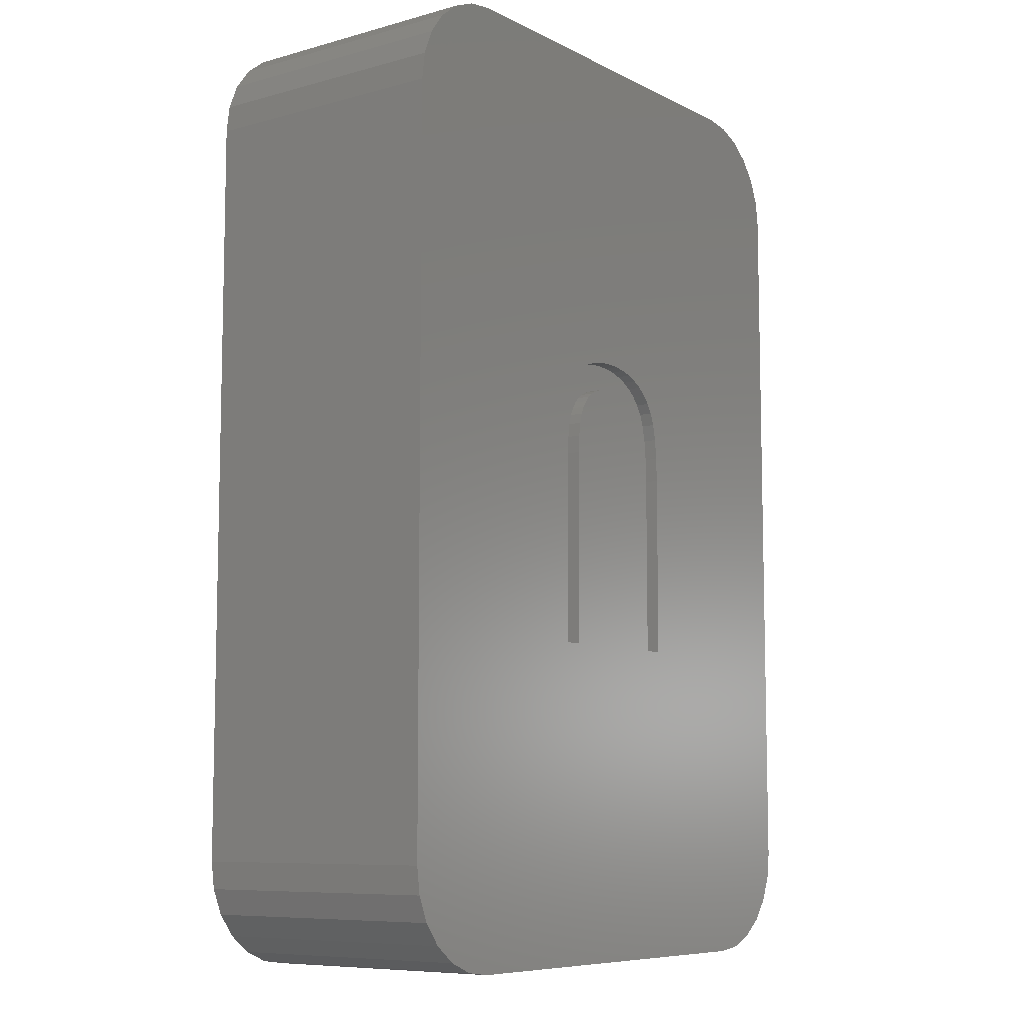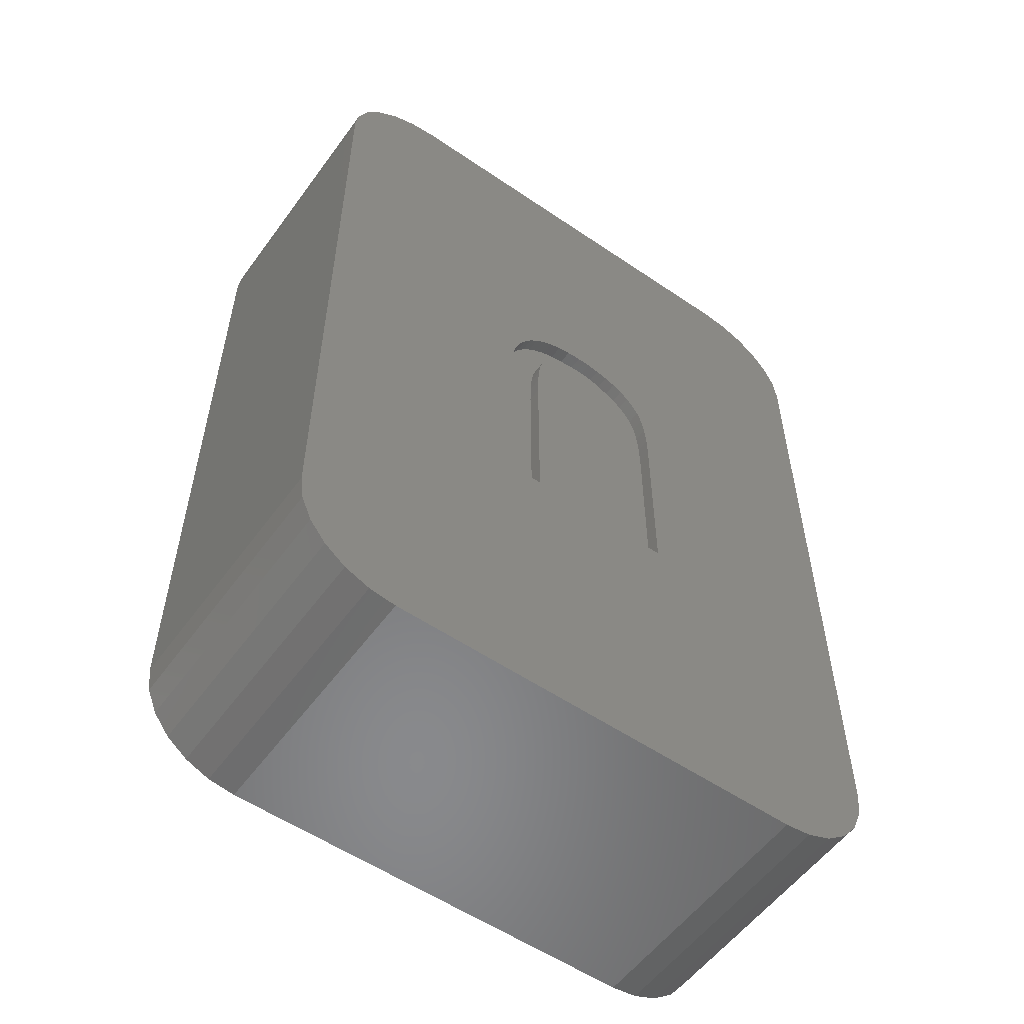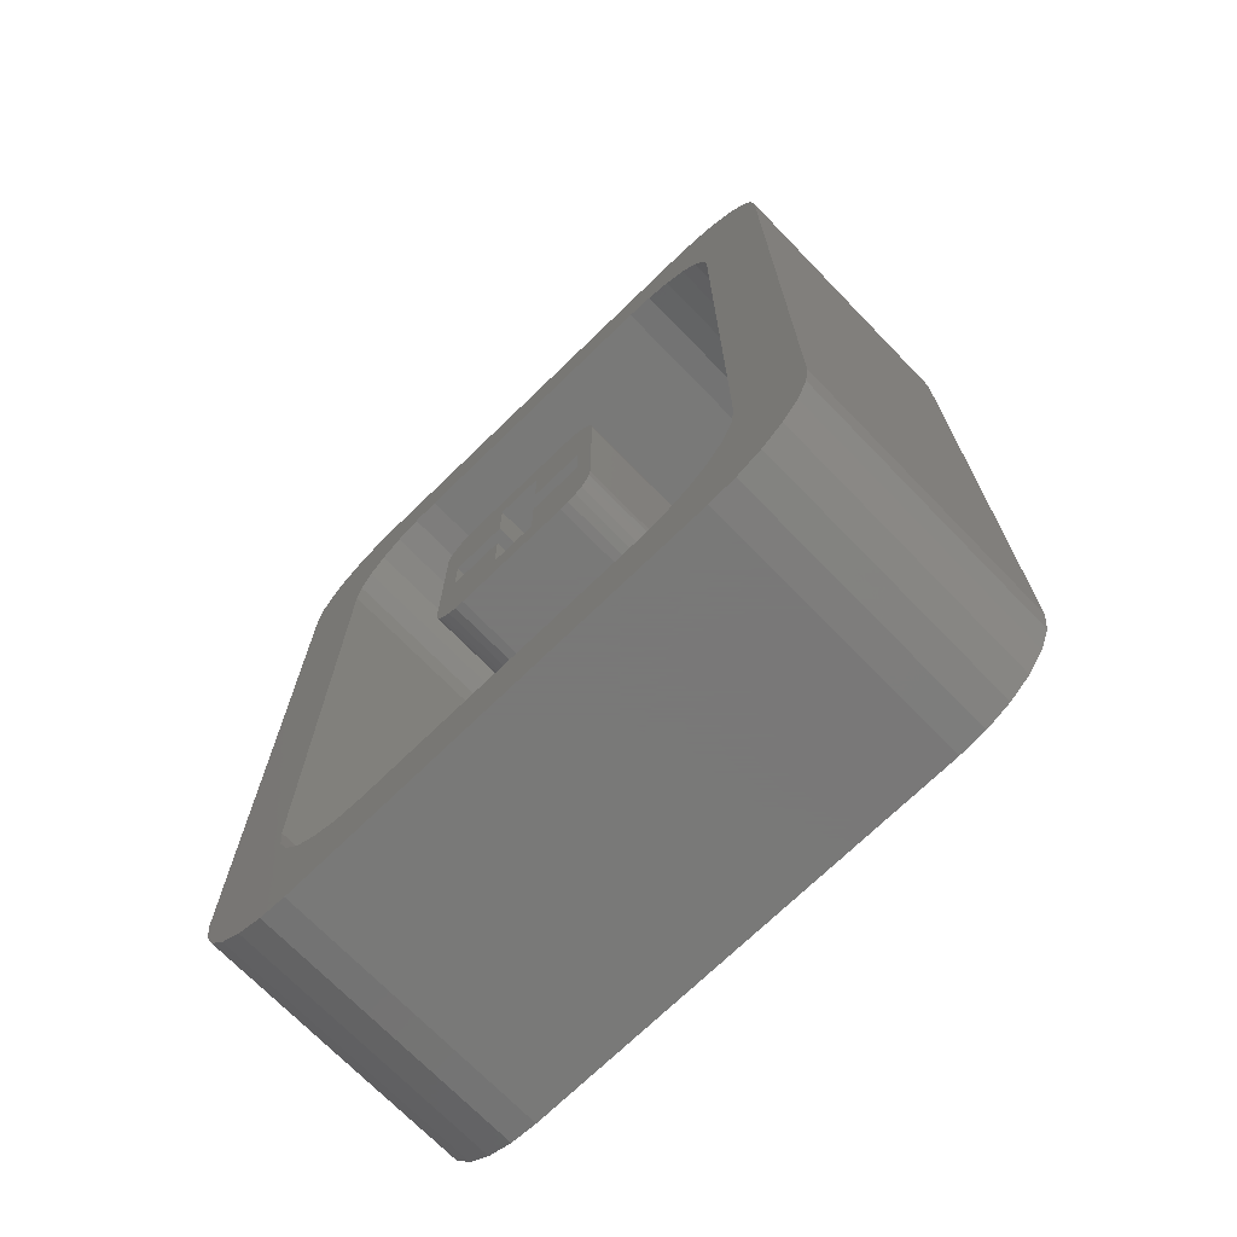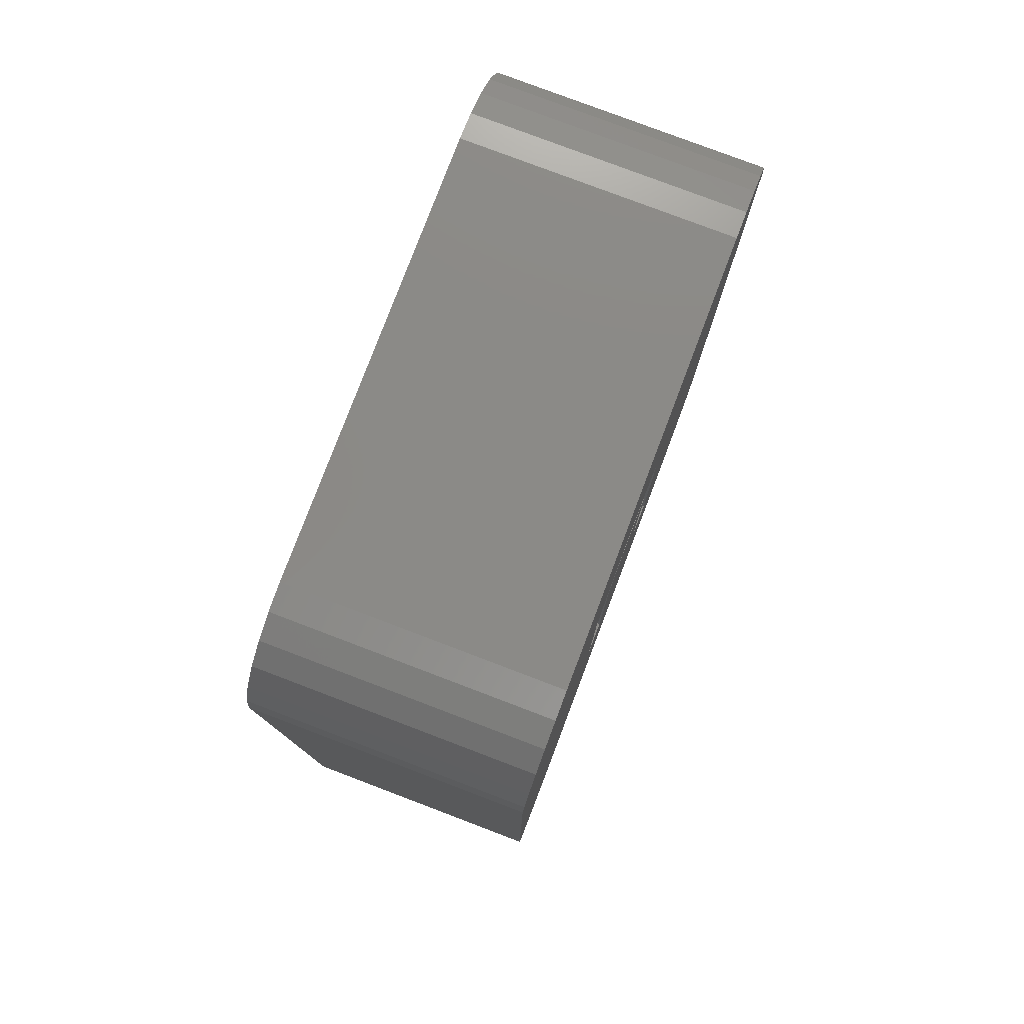
<metadata>
{"format":"stl","ext":"stl","renderer":"f3d","projection":"perspective","resolution":1024,"background":"white","views":[{"elev":-8.2,"azim":126.9,"up":"+Y"},{"elev":-55.6,"azim":144.4,"up":"+Y"},{"elev":-71.5,"azim":44.2,"up":"+Y"},{"elev":79.0,"azim":110.8,"up":"+Y"}]}
</metadata>
<code>
# stl→obj: 300 verts, 596 faces
v 9.078 11.55 7.56
v 8.778 12.27 2.67e-07
v 8.778 12.27 7.56
v 9.078 11.55 2.67e-07
v 9.18 10.77 7.56
v 9.18 10.77 2.67e-07
v 8.301 12.89 2.67e-07
v 8.301 12.89 7.56
v 7.68 13.37 2.67e-07
v 6.956 13.67 7.56
v 7.68 13.37 7.56
v 6.956 13.67 2.67e-07
v 6.18 -13.77 2.67e-07
v 9.18 -10.77 2.67e-07
v 9.078 -11.55 2.67e-07
v 2.728 1.066 2.67e-07
v 8.778 -12.27 2.67e-07
v 2.706 1.624 2.67e-07
v 8.301 -12.89 2.67e-07
v 2.641 2.119 2.67e-07
v 7.68 -13.37 2.67e-07
v 2.531 2.548 2.67e-07
v 6.956 -13.67 2.67e-07
v 2.378 2.914 2.67e-07
v 2.728 -4.448 2.67e-07
v 2.19 3.227 2.67e-07
v 1.719 -4.448 2.67e-07
v -1.477 -4.448 2.67e-07
v 1.719 0.676 2.67e-07
v -1.477 1.107 2.67e-07
v 1.708 1.288 2.67e-07
v -1.465 1.612 2.67e-07
v 1.674 1.795 2.67e-07
v -1.431 2.029 2.67e-07
v 1.617 2.196 2.67e-07
v 0.1021 3.424 2.67e-07
v 0.3395 3.41 2.67e-07
v 0.5636 3.367 2.67e-07
v 1.537 2.49 2.67e-07
v 1.434 2.715 2.67e-07
v 0.7745 3.297 2.67e-07
v 1.305 2.908 2.67e-07
v 0.9721 3.198 2.67e-07
v 1.151 3.069 2.67e-07
v -0.1231 3.411 2.67e-07
v -0.3378 3.371 2.67e-07
v -1.374 2.36 2.67e-07
v -0.5421 3.306 2.67e-07
v -0.7359 3.214 2.67e-07
v -0.9122 3.097 2.67e-07
v -1.064 2.957 2.67e-07
v -1.192 2.792 2.67e-07
v -6.18 -13.77 2.67e-07
v -9.18 -10.77 2.67e-07
v -2.572 -4.448 2.67e-07
v 1.975 3.499 2.67e-07
v 1.733 3.729 2.67e-07
v 1.464 3.919 2.67e-07
v 6.18 13.77 2.67e-07
v 1.164 4.066 2.67e-07
v 0.8269 4.172 2.67e-07
v 0.4533 4.235 2.67e-07
v 0.04314 4.256 2.67e-07
v -6.18 13.77 2.67e-07
v -0.341 4.238 2.67e-07
v -0.7016 4.183 2.67e-07
v -1.039 4.091 2.67e-07
v -1.352 3.962 2.67e-07
v -9.18 10.77 2.67e-07
v -1.635 3.797 2.67e-07
v -1.881 3.595 2.67e-07
v -2.09 3.356 2.67e-07
v -2.572 0.957 2.67e-07
v -2.553 1.665 2.67e-07
v -2.263 3.08 2.67e-07
v -2.398 2.727 2.67e-07
v -2.495 2.255 2.67e-07
v -6.956 -13.67 2.67e-07
v -7.68 -13.37 2.67e-07
v -8.301 -12.89 2.67e-07
v -6.956 13.67 2.67e-07
v -8.778 -12.27 2.67e-07
v -7.68 13.37 2.67e-07
v -9.078 -11.55 2.67e-07
v -8.301 12.89 2.67e-07
v -8.778 12.27 2.67e-07
v -9.078 11.55 2.67e-07
v -1.295 2.604 2.67e-07
v 6.778 10.27 7.56
v 7.18 8.77 7.56
v 9.18 -10.77 7.56
v 7.18 -8.77 7.56
v 6.301 10.89 7.56
v 7.078 -9.546 7.56
v 6.778 -10.27 7.56
v 9.078 -11.55 7.56
v 7.078 9.546 7.56
v 5.68 11.37 7.56
v 6.18 13.77 7.56
v 4.956 11.67 7.56
v 4.18 11.77 7.56
v -4.18 11.77 7.56
v -6.18 13.77 7.56
v -4.956 11.67 7.56
v -5.68 11.37 7.56
v -6.956 13.67 7.56
v -7.68 13.37 7.56
v -6.301 10.89 7.56
v -8.301 12.89 7.56
v -8.778 12.27 7.56
v -9.078 11.55 7.56
v -6.778 10.27 7.56
v 8.778 -12.27 7.56
v 6.301 -10.89 7.56
v 8.301 -12.89 7.56
v 7.68 -13.37 7.56
v 5.68 -11.37 7.56
v 6.956 -13.67 7.56
v 6.18 -13.77 7.56
v 4.956 -11.67 7.56
v 4.18 -11.77 7.56
v -4.18 -11.77 7.56
v -6.18 -13.77 7.56
v -4.956 -11.67 7.56
v -5.68 -11.37 7.56
v -7.68 -13.37 7.56
v -6.301 -10.89 7.56
v -8.778 -12.27 7.56
v -6.778 -10.27 7.56
v -6.956 -13.67 7.56
v -9.18 -10.77 7.56
v -7.078 -9.546 7.56
v -7.18 -8.77 7.56
v -7.18 8.77 7.56
v -9.18 10.77 7.56
v -7.078 9.546 7.56
v -9.078 -11.55 7.56
v -8.301 -12.89 7.56
v 7.078 9.546 2
v 6.778 10.27 2
v 7.18 8.77 2
v 6.301 10.89 2
v 4.18 11.77 2
v 4.956 11.67 2
v 2.7 2.24 2
v 7.18 -8.77 2
v 2.7 -2.24 2
v 2.666 -2.499 2
v 5.68 11.37 2
v 2.566 -2.74 2
v 2.407 -2.947 2
v 1.959 3.206 2
v 2.2 -3.106 2
v 1.959 -3.206 2
v 2.666 2.499 2
v 2.566 2.74 2
v 2.407 2.947 2
v 2.2 3.106 2
v 1.7 3.24 2
v -1.7 3.24 2
v -4.18 11.77 2
v -1.959 3.206 2
v -7.18 8.77 2
v -2.2 3.106 2
v -2.666 2.499 2
v -2.7 2.24 2
v -2.566 2.74 2
v -2.407 2.947 2
v 4.18 -11.77 2
v 7.078 -9.546 2
v 6.778 -10.27 2
v 6.301 -10.89 2
v 5.68 -11.37 2
v 4.956 -11.67 2
v 1.7 -3.24 2
v -1.7 -3.24 2
v -4.18 -11.77 2
v -1.959 -3.206 2
v -7.18 -8.77 2
v -2.2 -3.106 2
v -2.407 -2.947 2
v -2.566 -2.74 2
v -2.666 -2.499 2
v -2.7 -2.24 2
v -4.956 11.67 2
v -5.68 11.37 2
v -6.301 10.89 2
v -4.956 -11.67 2
v -6.778 10.27 2
v -5.68 -11.37 2
v -7.078 9.546 2
v -6.301 -10.89 2
v -6.778 -10.27 2
v -7.078 -9.546 2
v -2.2 0.65 2
v -0.65 -0.65 2
v -0.65 0.65 2
v -2.2 -0.65 2
v 0.65 0.65 2
v 0.65 2.2 2
v 0.65 -0.65 2
v -0.65 2.2 2
v 0.65 -2.2 2
v -0.65 -2.2 2
v 2.2 -0.65 2
v 2.2 0.65 2
v 2.666 2.499 7.56
v 2.566 2.74 7.56
v 2.7 2.24 7.56
v -2.2 -0.65 7.56
v -0.65 -2.2 7.56
v -0.65 -0.65 7.56
v -2.7 -2.24 7.56
v -1.7 -3.24 7.56
v -1.959 -3.206 7.56
v 1.7 3.24 7.56
v -0.65 2.2 7.56
v 0.65 2.2 7.56
v -1.7 3.24 7.56
v -2.7 2.24 7.56
v -1.959 3.206 7.56
v -2.2 3.106 7.56
v -2.2 0.65 7.56
v -0.65 0.65 7.56
v -2.407 2.947 7.56
v -2.566 2.74 7.56
v -2.2 -3.106 7.56
v -2.666 2.499 7.56
v -2.407 -2.947 7.56
v -2.566 -2.74 7.56
v -2.666 -2.499 7.56
v 1.959 3.206 7.56
v 2.2 0.65 7.56
v 0.65 0.65 7.56
v 2.2 3.106 7.56
v 2.7 -2.24 7.56
v 2.2 -0.65 7.56
v 2.407 2.947 7.56
v 0.65 -2.2 7.56
v 1.7 -3.24 7.56
v 2.666 -2.499 7.56
v 2.566 -2.74 7.56
v 2.407 -2.947 7.56
v 2.2 -3.106 7.56
v 0.65 -0.65 7.56
v 1.959 -3.206 7.56
v -2.572 0.957 0.399
v -1.477 1.107 0.399
v -1.477 -4.448 0.399
v -2.553 1.665 0.399
v -2.495 2.255 0.399
v -2.398 2.727 0.399
v -2.263 3.08 0.399
v -1.881 3.595 0.399
v -1.635 3.797 0.399
v -2.09 3.356 0.399
v -2.572 -4.448 0.399
v 1.719 0.676 0.399
v 2.728 1.066 0.399
v 2.728 -4.448 0.399
v 1.708 1.288 0.399
v 2.706 1.624 0.399
v 1.674 1.795 0.399
v 2.641 2.119 0.399
v 1.617 2.196 0.399
v 2.531 2.548 0.399
v 1.719 -4.448 0.399
v 1.537 2.49 0.399
v 2.378 2.914 0.399
v 1.434 2.715 0.399
v 2.19 3.227 0.399
v 1.305 2.908 0.399
v 1.975 3.499 0.399
v 1.733 3.729 0.399
v 1.151 3.069 0.399
v 1.464 3.919 0.399
v 0.9721 3.198 0.399
v 1.164 4.066 0.399
v 0.7745 3.297 0.399
v 0.8269 4.172 0.399
v 0.5636 3.367 0.399
v 0.4533 4.235 0.399
v 0.3395 3.41 0.399
v 0.1021 3.424 0.399
v 0.04314 4.256 0.399
v -0.1231 3.411 0.399
v -0.341 4.238 0.399
v -0.3378 3.371 0.399
v -0.7016 4.183 0.399
v -0.5421 3.306 0.399
v -1.039 4.091 0.399
v -0.7359 3.214 0.399
v -1.352 3.962 0.399
v -0.9122 3.097 0.399
v -1.064 2.957 0.399
v -1.192 2.792 0.399
v -1.295 2.604 0.399
v -1.374 2.36 0.399
v -1.431 2.029 0.399
v -1.465 1.612 0.399
f 1 2 3
f 2 1 4
f 5 4 1
f 4 5 6
f 3 7 8
f 7 3 2
f 9 10 11
f 10 9 12
f 13 14 15
f 14 16 6
f 13 15 17
f 18 6 16
f 13 17 19
f 20 6 18
f 13 19 21
f 22 6 20
f 13 21 23
f 24 6 22
f 14 13 25
f 26 6 24
f 14 25 16
f 13 27 25
f 28 29 27
f 29 30 31
f 32 31 30
f 31 32 33
f 34 33 32
f 33 34 35
f 36 35 34
f 37 35 36
f 38 39 37
f 39 38 40
f 40 41 42
f 42 43 44
f 43 42 41
f 41 40 38
f 35 37 39
f 36 34 45
f 45 34 46
f 47 46 34
f 46 47 48
f 48 47 49
f 49 47 50
f 51 47 52
f 28 27 13
f 50 47 51
f 29 28 30
f 53 28 13
f 54 55 53
f 28 53 55
f 56 6 26
f 57 6 56
f 58 6 57
f 59 6 58
f 4 59 2
f 2 59 7
f 7 59 9
f 9 59 12
f 6 59 4
f 60 59 58
f 61 59 60
f 62 59 61
f 63 59 62
f 64 63 65
f 64 65 66
f 64 66 67
f 64 67 68
f 69 68 70
f 69 70 71
f 69 71 72
f 55 54 73
f 69 73 54
f 73 69 74
f 63 64 59
f 69 72 75
f 69 75 76
f 74 69 77
f 54 53 78
f 77 69 76
f 54 78 79
f 68 69 64
f 54 79 80
f 64 69 81
f 54 80 82
f 81 69 83
f 54 82 84
f 83 69 85
f 85 69 86
f 86 69 87
f 52 47 88
f 89 5 1
f 5 90 91
f 89 1 3
f 92 91 90
f 93 3 8
f 94 91 92
f 93 8 11
f 95 91 94
f 91 95 96
f 5 97 90
f 98 11 10
f 5 89 97
f 3 93 89
f 98 10 99
f 11 98 93
f 99 100 98
f 99 101 100
f 99 102 101
f 103 102 99
f 102 103 104
f 103 105 104
f 106 105 103
f 107 105 106
f 105 107 108
f 109 108 107
f 110 108 109
f 111 112 110
f 108 110 112
f 96 95 113
f 114 113 95
f 113 114 115
f 115 114 116
f 117 116 114
f 116 117 118
f 118 117 119
f 120 119 117
f 121 119 120
f 122 119 121
f 123 122 124
f 122 123 119
f 125 123 124
f 126 125 127
f 128 127 129
f 125 130 123
f 131 129 132
f 131 132 133
f 125 126 130
f 134 135 133
f 135 112 111
f 131 133 135
f 112 135 136
f 129 131 137
f 136 135 134
f 127 138 126
f 127 128 138
f 129 137 128
f 12 99 10
f 99 12 59
f 7 11 8
f 11 7 9
f 69 111 87
f 111 69 135
f 86 109 85
f 109 86 110
f 81 107 106
f 107 81 83
f 83 109 107
f 109 83 85
f 64 106 103
f 106 64 81
f 87 110 86
f 110 87 111
f 13 118 119
f 118 13 23
f 96 14 91
f 14 96 15
f 115 17 113
f 17 115 19
f 113 15 96
f 15 113 17
f 23 116 118
f 116 23 21
f 21 115 116
f 115 21 19
f 84 131 54
f 131 84 137
f 80 126 138
f 126 80 79
f 78 123 130
f 123 78 53
f 80 128 82
f 128 80 138
f 79 130 126
f 130 79 78
f 82 137 84
f 137 82 128
f 59 103 99
f 103 59 64
f 53 119 123
f 119 53 13
f 91 6 5
f 6 91 14
f 54 135 69
f 135 54 131
f 139 89 140
f 89 139 97
f 141 97 139
f 97 141 90
f 140 93 142
f 93 140 89
f 143 100 101
f 100 143 144
f 143 141 139
f 141 145 146
f 143 139 140
f 147 146 145
f 143 140 142
f 148 146 147
f 143 142 149
f 150 146 148
f 143 149 144
f 151 146 150
f 141 143 152
f 153 146 151
f 154 146 153
f 141 155 145
f 141 156 155
f 141 157 156
f 141 158 157
f 141 152 158
f 143 159 152
f 143 160 159
f 161 160 143
f 160 161 162
f 163 162 161
f 162 163 164
f 165 163 166
f 167 163 165
f 168 163 167
f 164 163 168
f 169 146 154
f 146 169 170
f 170 169 171
f 172 169 173
f 173 169 174
f 171 169 172
f 175 169 154
f 176 169 175
f 177 176 178
f 179 178 180
f 179 180 181
f 179 181 182
f 176 177 169
f 179 182 183
f 179 183 184
f 166 163 184
f 163 161 185
f 179 184 163
f 163 185 186
f 178 179 177
f 163 186 187
f 177 179 188
f 163 187 189
f 188 179 190
f 163 189 191
f 190 179 192
f 192 179 193
f 193 179 194
f 195 196 197
f 196 195 198
f 197 199 200
f 199 197 201
f 197 200 202
f 196 201 197
f 201 196 203
f 203 196 204
f 199 205 206
f 205 199 201
f 149 93 98
f 93 149 142
f 144 98 100
f 98 144 149
f 185 102 104
f 102 185 161
f 136 189 112
f 189 136 191
f 112 187 108
f 187 112 189
f 187 105 108
f 105 187 186
f 186 104 105
f 104 186 185
f 134 191 136
f 191 134 163
f 174 121 120
f 121 174 169
f 170 92 146
f 92 170 94
f 172 95 171
f 95 172 114
f 173 120 117
f 120 173 174
f 172 117 114
f 117 172 173
f 171 94 170
f 94 171 95
f 132 179 133
f 179 132 194
f 190 127 125
f 127 190 192
f 129 194 132
f 194 129 193
f 177 124 122
f 124 177 188
f 127 193 129
f 193 127 192
f 188 125 124
f 125 188 190
f 161 101 102
f 101 161 143
f 169 122 121
f 122 169 177
f 146 90 141
f 90 146 92
f 133 163 134
f 163 133 179
f 207 156 208
f 156 207 155
f 209 155 207
f 155 209 145
f 210 211 212
f 211 213 214
f 211 210 213
f 214 213 215
f 216 217 218
f 219 217 216
f 220 217 219
f 220 219 221
f 220 221 222
f 223 217 220
f 217 223 224
f 223 220 210
f 220 222 225
f 213 210 220
f 220 225 226
f 215 213 227
f 220 226 228
f 227 213 229
f 229 213 230
f 230 213 231
f 216 209 232
f 209 216 218
f 209 218 233
f 233 218 234
f 235 209 207
f 209 233 236
f 235 207 208
f 237 236 233
f 235 208 238
f 239 236 237
f 232 209 235
f 240 236 239
f 236 240 241
f 241 240 242
f 242 240 243
f 243 240 244
f 239 237 245
f 244 240 246
f 211 240 239
f 240 211 214
f 158 232 235
f 232 158 152
f 157 235 238
f 235 157 158
f 152 216 232
f 216 152 159
f 208 157 238
f 157 208 156
f 164 225 222
f 225 164 168
f 162 222 221
f 222 162 164
f 167 225 168
f 225 167 226
f 160 221 219
f 221 160 162
f 165 226 167
f 226 165 228
f 166 228 165
f 228 166 220
f 154 244 246
f 244 154 153
f 153 243 244
f 243 153 151
f 175 246 240
f 246 175 154
f 243 150 242
f 150 243 151
f 242 148 241
f 148 242 150
f 241 147 236
f 147 241 148
f 182 231 183
f 231 182 230
f 183 213 184
f 213 183 231
f 181 227 229
f 227 181 180
f 181 230 182
f 230 181 229
f 178 214 215
f 214 178 176
f 180 215 227
f 215 180 178
f 159 219 216
f 219 159 160
f 176 240 214
f 240 176 175
f 236 145 209
f 145 236 147
f 184 220 166
f 220 184 213
f 199 218 200
f 218 199 234
f 203 245 201
f 245 203 239
f 211 196 212
f 196 211 204
f 224 202 217
f 202 224 197
f 202 218 217
f 218 202 200
f 203 211 239
f 211 203 204
f 205 233 206
f 233 205 237
f 210 195 223
f 195 210 198
f 195 224 223
f 224 195 197
f 199 233 234
f 233 199 206
f 196 210 212
f 210 196 198
f 205 245 237
f 245 205 201
f 247 248 249
f 250 248 247
f 251 248 250
f 252 248 251
f 253 248 252
f 248 254 255
f 248 256 254
f 247 249 257
f 248 253 256
f 258 259 260
f 261 259 258
f 259 261 262
f 263 262 261
f 262 263 264
f 265 264 263
f 264 265 266
f 258 260 267
f 268 266 265
f 266 268 269
f 270 269 268
f 269 270 271
f 272 271 270
f 271 272 273
f 273 272 274
f 275 274 272
f 274 275 276
f 277 276 275
f 276 277 278
f 279 278 277
f 278 279 280
f 281 280 279
f 281 282 280
f 283 282 281
f 284 282 283
f 284 285 282
f 286 285 284
f 287 286 288
f 286 287 285
f 289 288 290
f 288 289 287
f 291 290 292
f 293 292 294
f 290 291 289
f 255 294 295
f 255 295 296
f 255 296 297
f 292 293 291
f 255 297 298
f 255 298 299
f 255 299 300
f 294 255 293
f 255 300 248
f 62 280 282
f 280 62 61
f 61 278 280
f 278 61 60
f 60 276 278
f 276 60 58
f 58 274 276
f 274 58 57
f 57 273 274
f 273 57 56
f 26 273 56
f 273 26 271
f 24 271 26
f 271 24 269
f 22 269 24
f 269 22 266
f 20 266 22
f 266 20 264
f 18 264 20
f 264 18 262
f 16 262 18
f 262 16 259
f 25 259 16
f 259 25 260
f 25 267 260
f 267 25 27
f 267 29 258
f 29 267 27
f 258 31 261
f 31 258 29
f 261 33 263
f 33 261 31
f 263 35 265
f 35 263 33
f 265 39 268
f 39 265 35
f 268 40 270
f 40 268 39
f 270 42 272
f 42 270 40
f 272 44 275
f 44 272 42
f 44 277 275
f 277 44 43
f 43 279 277
f 279 43 41
f 41 281 279
f 281 41 38
f 38 283 281
f 283 38 37
f 37 284 283
f 284 37 36
f 36 286 284
f 286 36 45
f 45 288 286
f 288 45 46
f 46 290 288
f 290 46 48
f 48 292 290
f 292 48 49
f 49 294 292
f 294 49 50
f 50 295 294
f 295 50 51
f 52 295 51
f 295 52 296
f 88 296 52
f 296 88 297
f 47 297 88
f 297 47 298
f 34 298 47
f 298 34 299
f 32 299 34
f 299 32 300
f 30 300 32
f 300 30 248
f 28 248 30
f 248 28 249
f 28 257 249
f 257 28 55
f 257 73 247
f 73 257 55
f 247 74 250
f 74 247 73
f 250 77 251
f 77 250 74
f 251 76 252
f 76 251 77
f 252 75 253
f 75 252 76
f 253 72 256
f 72 253 75
f 256 71 254
f 71 256 72
f 71 255 254
f 255 71 70
f 70 293 255
f 293 70 68
f 68 291 293
f 291 68 67
f 67 289 291
f 289 67 66
f 66 287 289
f 287 66 65
f 65 285 287
f 285 65 63
f 63 282 285
f 282 63 62

</code>
